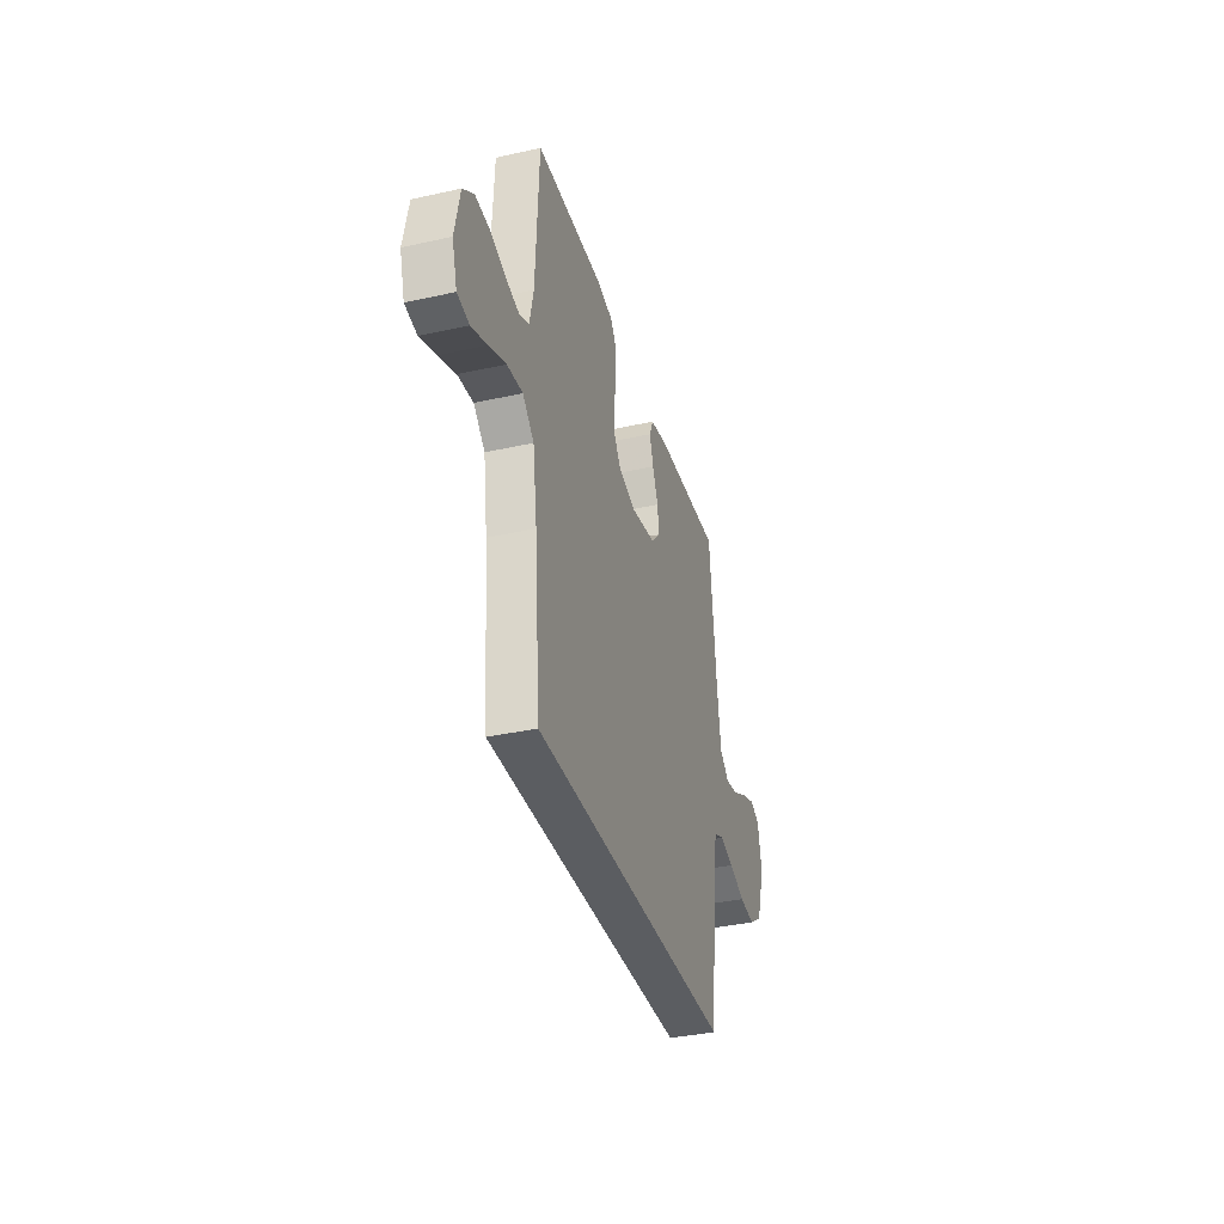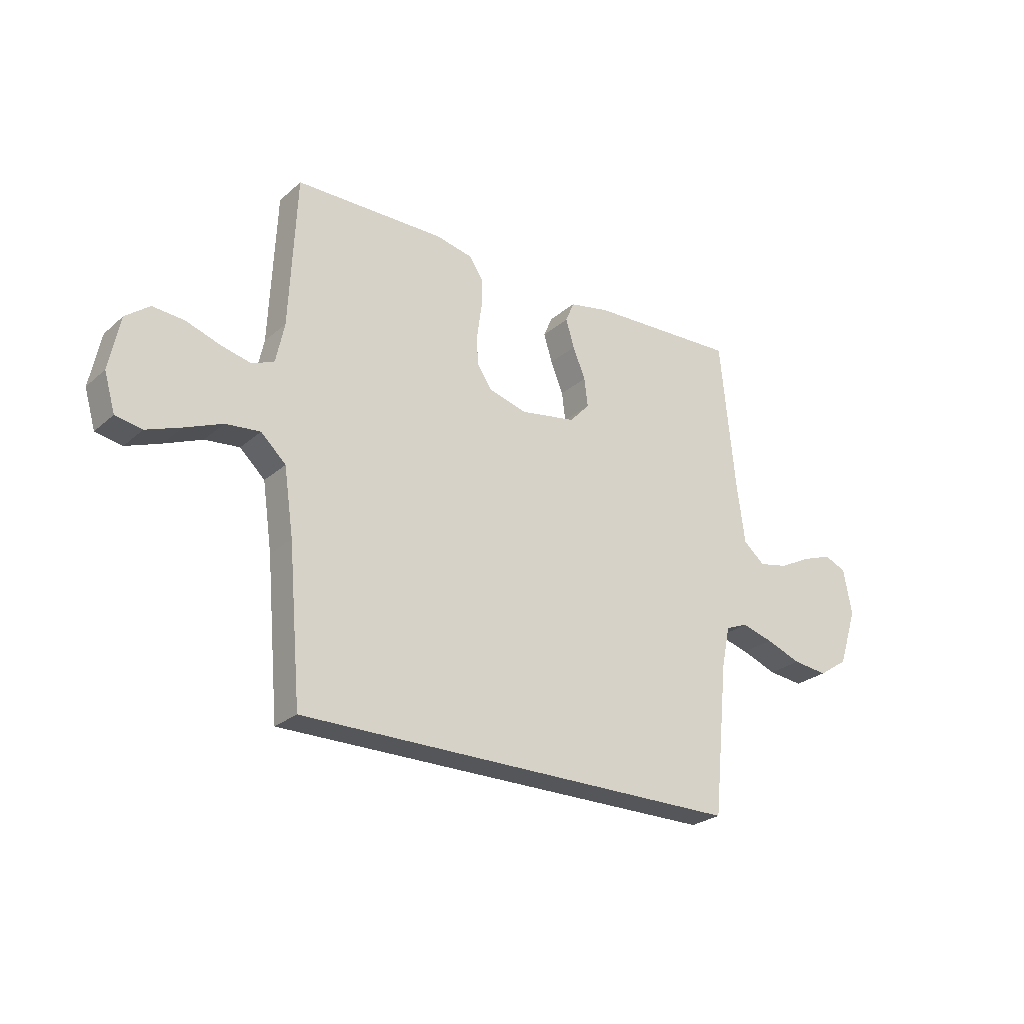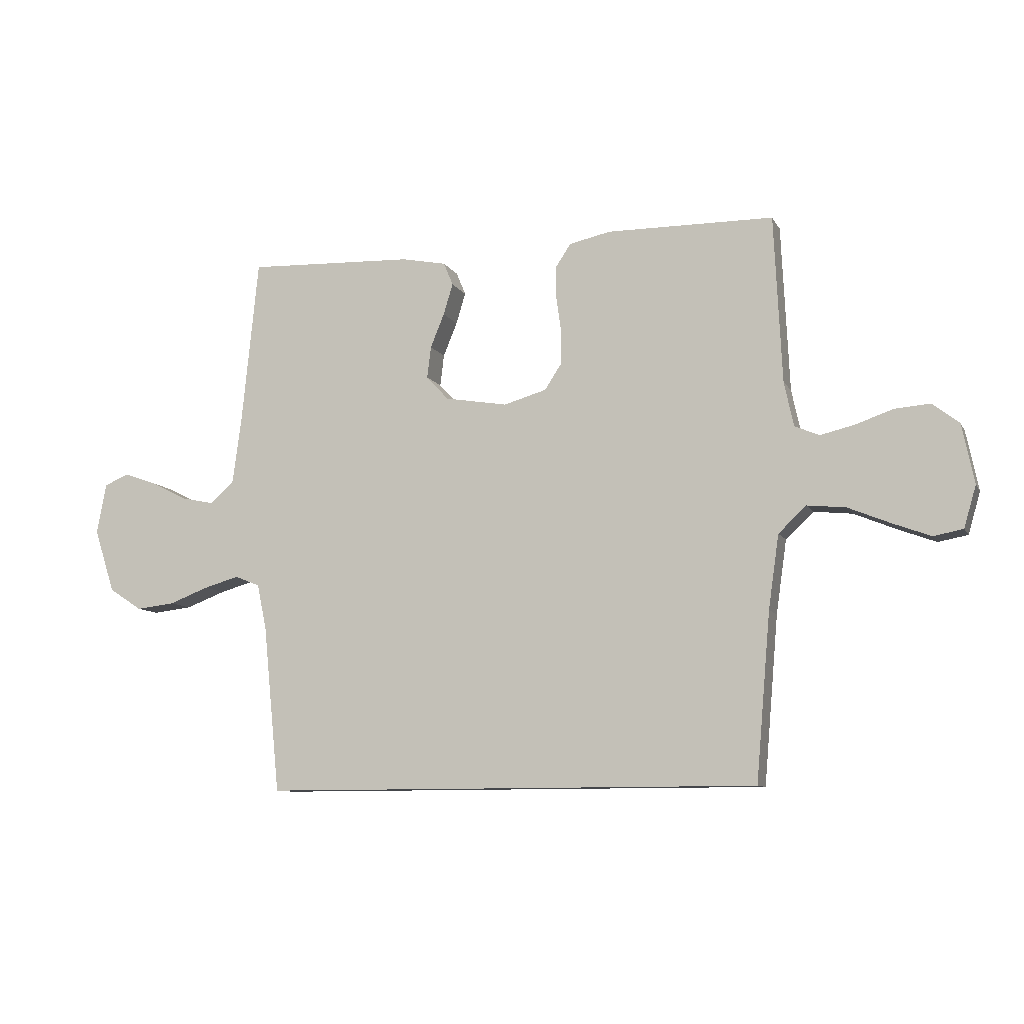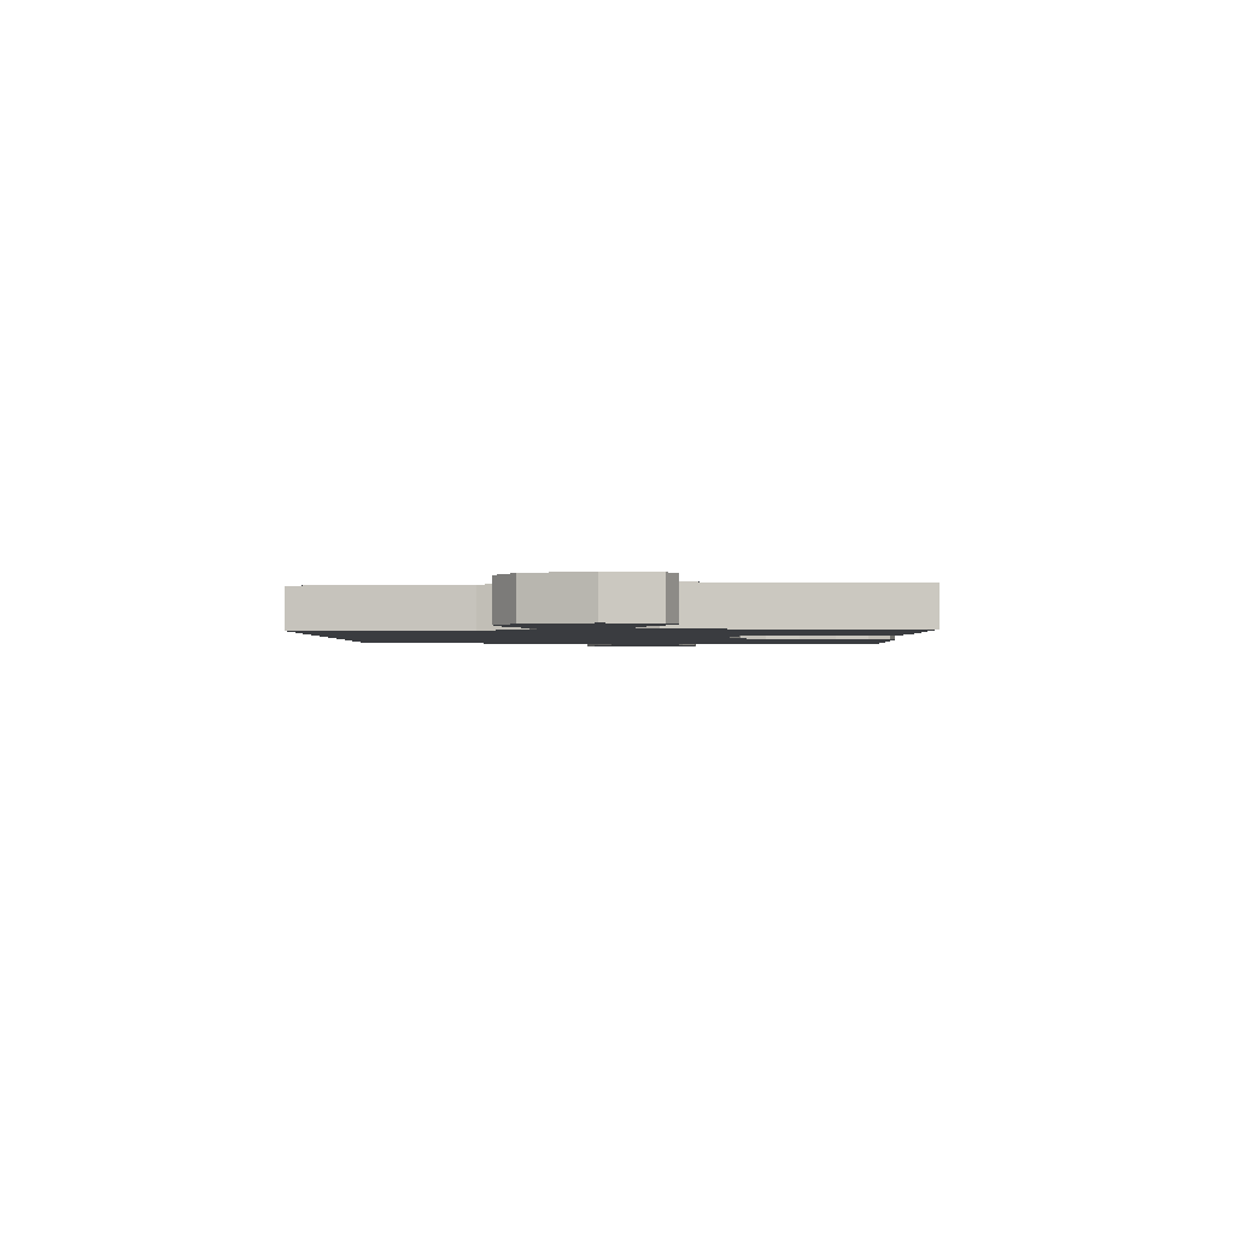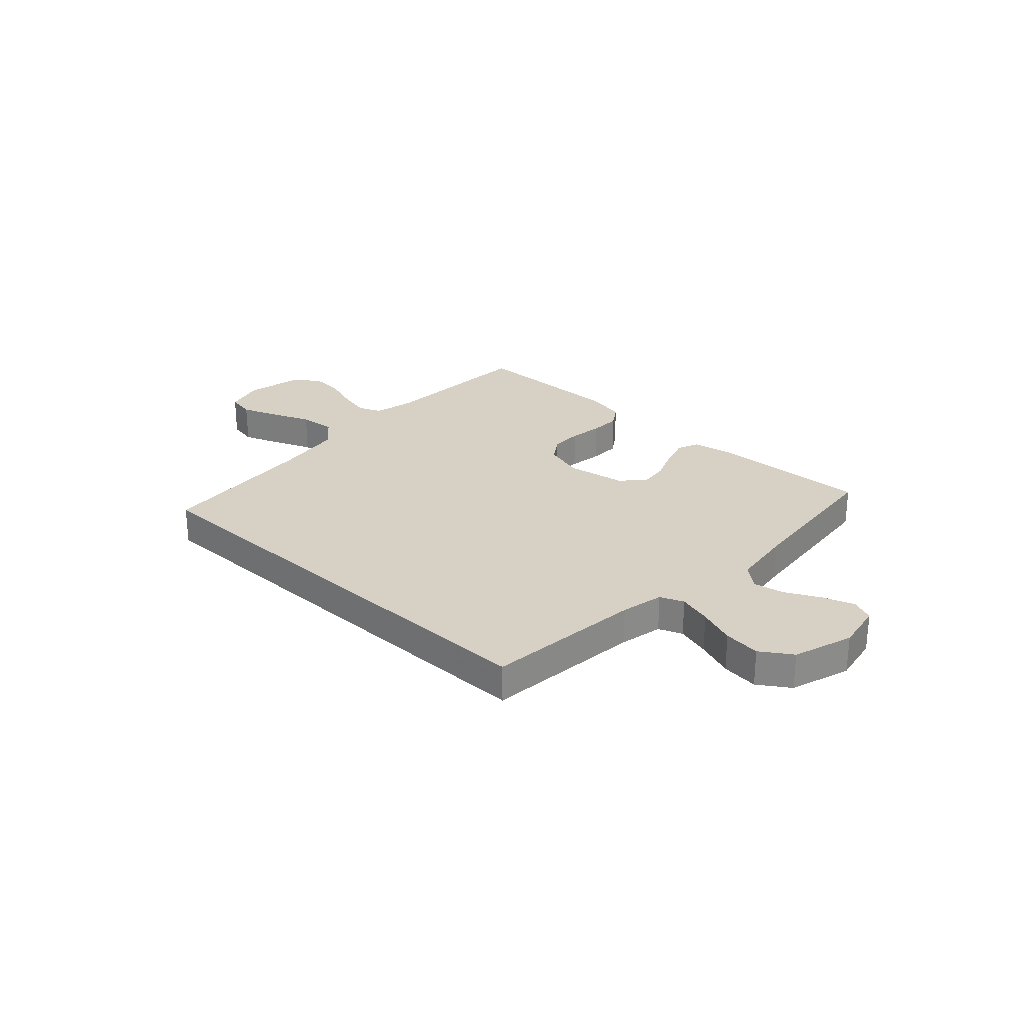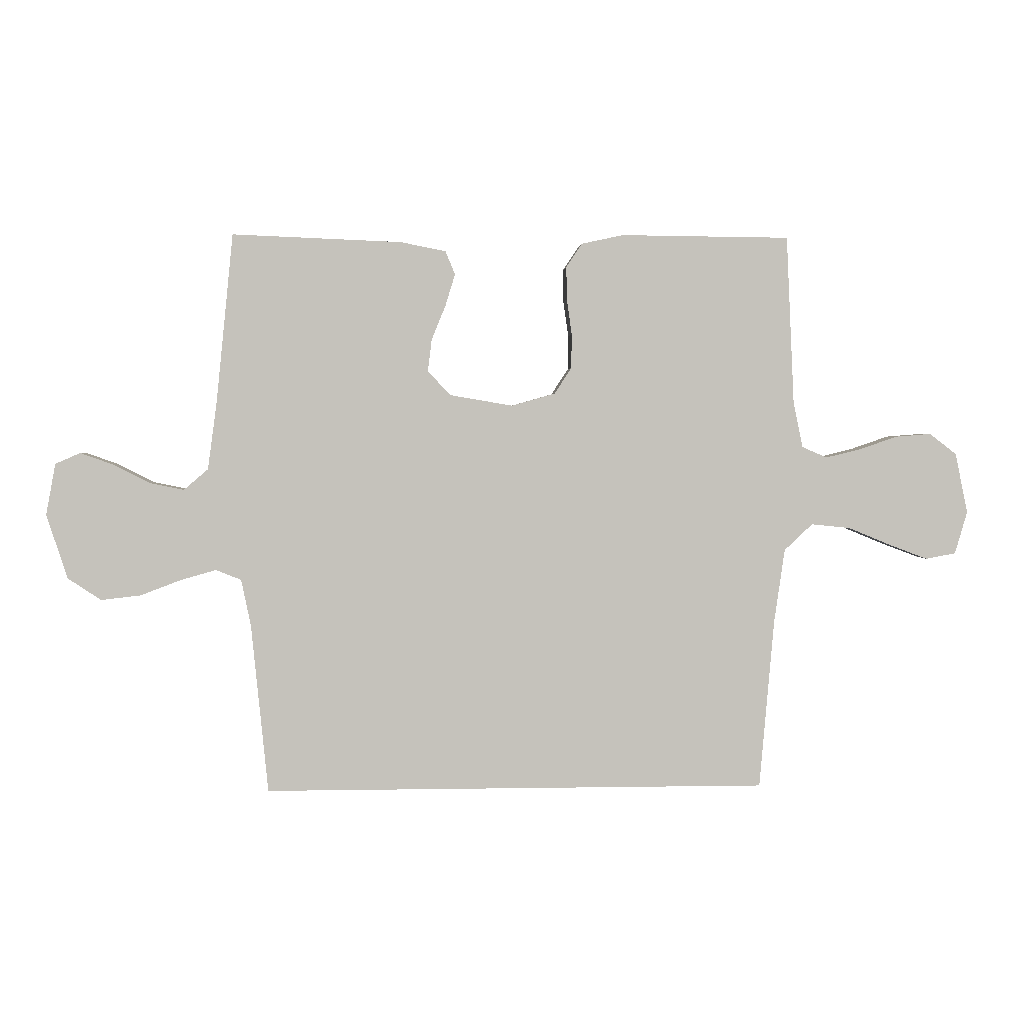
<metadata>
{"format":"obj","ext":"obj","renderer":"f3d","projection":"perspective","resolution":1024,"background":"white","views":[{"elev":-35.8,"azim":106.3,"up":"+Z"},{"elev":-25.8,"azim":143.4,"up":"+Z"},{"elev":-9.4,"azim":18.3,"up":"+Z"},{"elev":-1.9,"azim":-88.3,"up":"+Y"},{"elev":27.0,"azim":-137.1,"up":"+Y"},{"elev":2.2,"azim":-3.7,"up":"+Z"}]}
</metadata>
<code>
v 0.454 0.07 -0.5
v -0.441 0.07 -0.5
v -0.471 0.07 -0.2
v -0.488 0.07 -0.118
v -0.533 0.07 -0.1
v -0.596 0.07 -0.118
v -0.667 0.07 -0.145
v -0.737 0.07 -0.153
v -0.796 0.07 -0.114
v -0.833 0.07 0
v -0.816 0.07 0.091
v -0.772 0.07 0.11
v -0.713 0.07 0.089
v -0.648 0.07 0.056
v -0.589 0.07 0.044
v -0.546 0.07 0.081
v -0.53 0.07 0.2
v -0.5 0.07 0.5
v -0.2 0.07 0.488
v -0.12 0.07 0.472
v -0.103 0.07 0.431
v -0.12 0.07 0.375
v -0.145 0.07 0.314
v -0.152 0.07 0.257
v -0.112 0.07 0.214
v 0 0.07 0.195
v 0.077 0.07 0.217
v 0.107 0.07 0.263
v 0.108 0.07 0.323
v 0.099 0.07 0.387
v 0.098 0.07 0.445
v 0.126 0.07 0.487
v 0.2 0.07 0.503
v 0.5 0.07 0.5
v 0.514 0.07 0.2
v 0.531 0.07 0.12
v 0.575 0.07 0.101
v 0.637 0.07 0.116
v 0.704 0.07 0.139
v 0.767 0.07 0.144
v 0.815 0.07 0.107
v 0.837 0.07 0
v 0.815 0.07 -0.075
v 0.762 0.07 -0.085
v 0.693 0.07 -0.059
v 0.618 0.07 -0.028
v 0.549 0.07 -0.021
v 0.499 0.07 -0.068
v 0.48 0.07 -0.2
v 0.454 0 -0.5
v -0.441 0 -0.5
v -0.471 0 -0.2
v -0.488 0 -0.118
v -0.533 0 -0.1
v -0.596 0 -0.118
v -0.667 0 -0.145
v -0.737 0 -0.153
v -0.796 0 -0.114
v -0.833 0 0
v -0.816 0 0.091
v -0.772 0 0.11
v -0.713 0 0.089
v -0.648 0 0.056
v -0.589 0 0.044
v -0.546 0 0.081
v -0.53 0 0.2
v -0.5 0 0.5
v -0.2 0 0.488
v -0.12 0 0.472
v -0.103 0 0.431
v -0.12 0 0.375
v -0.145 0 0.314
v -0.152 0 0.257
v -0.112 0 0.214
v 0 0 0.195
v 0.077 0 0.217
v 0.107 0 0.263
v 0.108 0 0.323
v 0.099 0 0.387
v 0.098 0 0.445
v 0.126 0 0.487
v 0.2 0 0.503
v 0.5 0 0.5
v 0.514 0 0.2
v 0.531 0 0.12
v 0.575 0 0.101
v 0.637 0 0.116
v 0.704 0 0.139
v 0.767 0 0.144
v 0.815 0 0.107
v 0.837 0 0
v 0.815 0 -0.075
v 0.762 0 -0.085
v 0.693 0 -0.059
v 0.618 0 -0.028
v 0.549 0 -0.021
v 0.499 0 -0.068
v 0.48 0 -0.2
f 43 44 45 46
f 41 42 43 46
f 41 46 47
f 38 39 40 41
f 37 38 41 47
f 36 37 47 48
f 32 33 34 35
f 32 35 36 48
f 29 30 31 32
f 28 29 32 48
f 20 21 22 23
f 18 19 20 23
f 17 18 23 24
f 16 17 24 25
f 11 12 13 14
f 9 10 11 14
f 9 14 15
f 6 7 8 9
f 5 6 9 15
f 4 5 15 16
f 49 1 2 3
f 49 3 4
f 27 28 48 49
f 26 27 49 4
f 4 16 25 26
f 95 94 93 92
f 95 92 91 90
f 96 95 90
f 90 89 88 87
f 96 90 87 86
f 97 96 86 85
f 84 83 82 81
f 97 85 84 81
f 81 80 79 78
f 97 81 78 77
f 72 71 70 69
f 72 69 68 67
f 73 72 67 66
f 74 73 66 65
f 63 62 61 60
f 63 60 59 58
f 64 63 58
f 58 57 56 55
f 64 58 55 54
f 65 64 54 53
f 52 51 50 98
f 53 52 98
f 98 97 77 76
f 53 98 76 75
f 75 74 65 53
f 1 50 51 2
f 2 51 52 3
f 3 52 53 4
f 4 53 54 5
f 5 54 55 6
f 6 55 56 7
f 7 56 57 8
f 8 57 58 9
f 9 58 59 10
f 10 59 60 11
f 11 60 61 12
f 12 61 62 13
f 13 62 63 14
f 14 63 64 15
f 15 64 65 16
f 16 65 66 17
f 17 66 67 18
f 18 67 68 19
f 19 68 69 20
f 20 69 70 21
f 21 70 71 22
f 22 71 72 23
f 23 72 73 24
f 24 73 74 25
f 25 74 75 26
f 26 75 76 27
f 27 76 77 28
f 28 77 78 29
f 29 78 79 30
f 30 79 80 31
f 31 80 81 32
f 32 81 82 33
f 33 82 83 34
f 34 83 84 35
f 35 84 85 36
f 36 85 86 37
f 37 86 87 38
f 38 87 88 39
f 39 88 89 40
f 40 89 90 41
f 41 90 91 42
f 42 91 92 43
f 43 92 93 44
f 44 93 94 45
f 45 94 95 46
f 46 95 96 47
f 47 96 97 48
f 48 97 98 49
f 49 98 50 1

</code>
